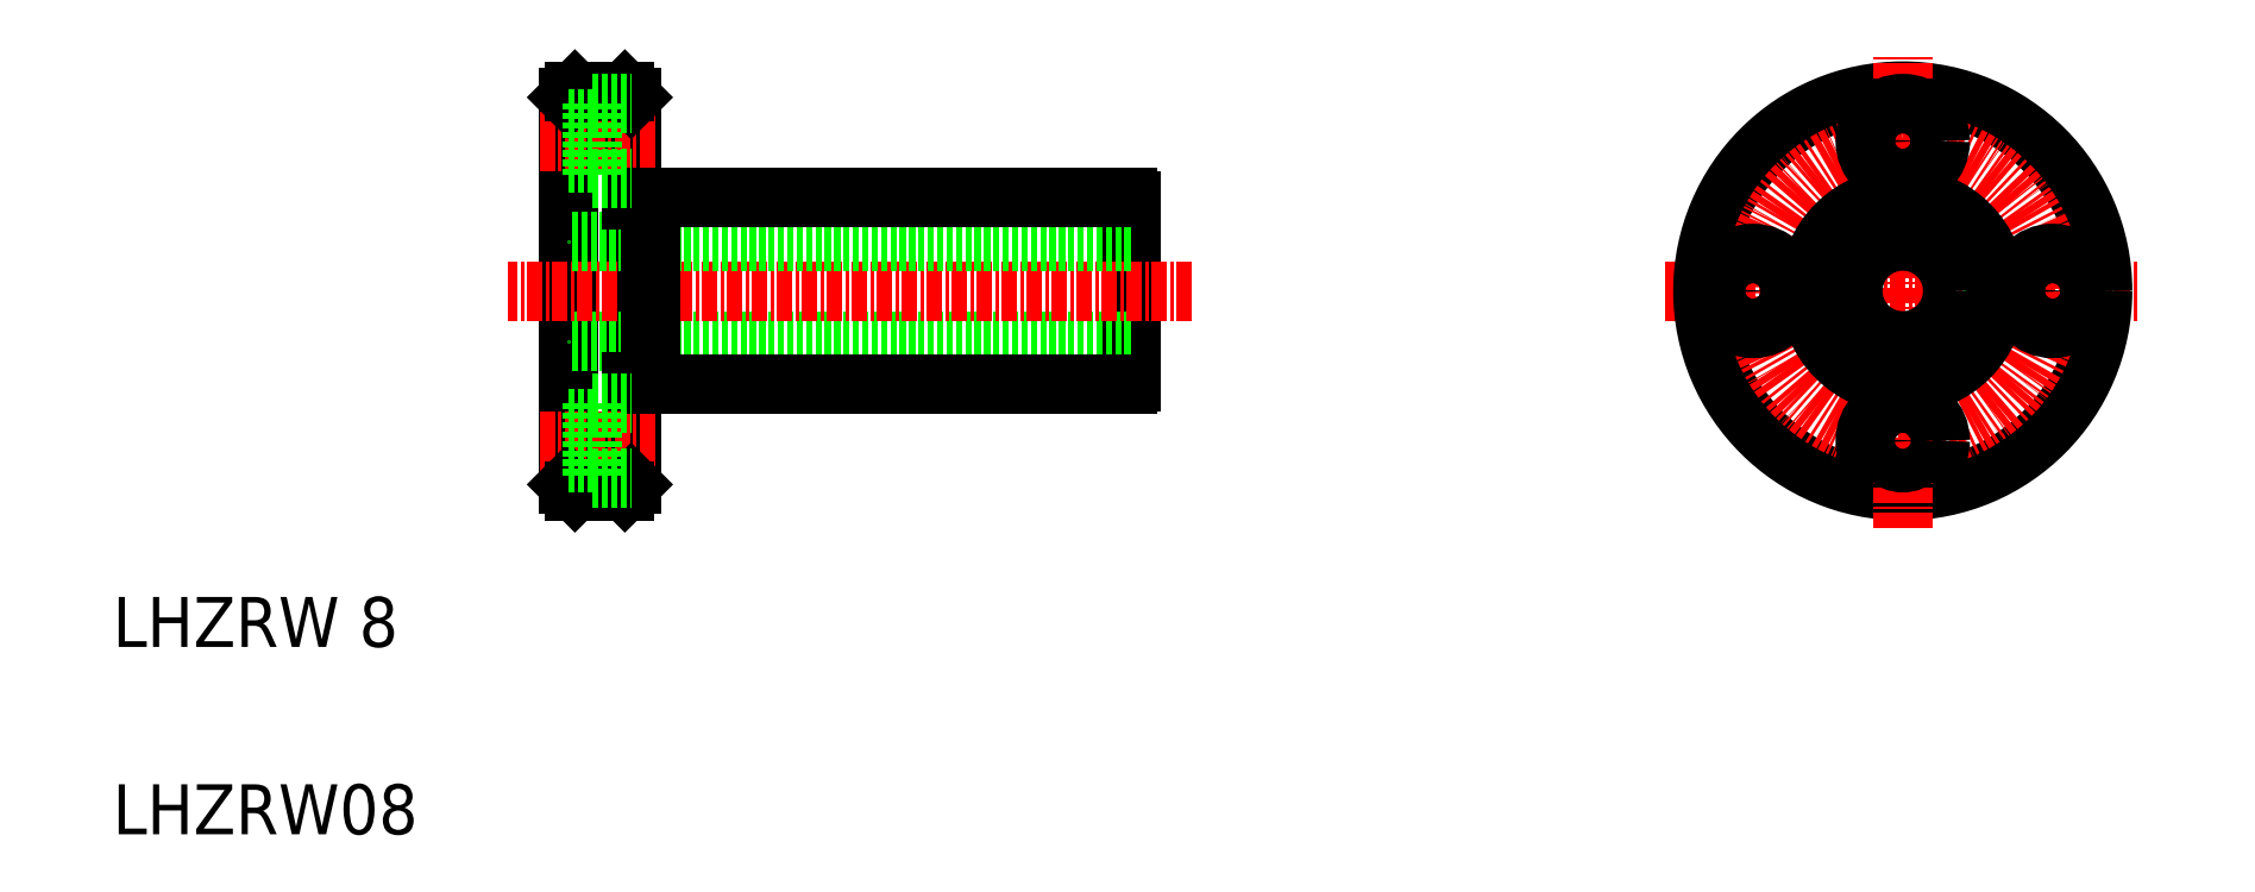
<metadata>
{"format":"dxf","ext":"dxf","renderer":"ezdxf+matplotlib","layout":"modelspace","background":"white","min_lineweight":24,"dpi":150}
</metadata>
<code>
0
SECTION
2
ENTITIES
0
LINE
8
0
10
36.51
20
28
30
0
11
36.51
21
59
31
0
0
LINE
8
0
10
41.51
20
28
30
0
11
41.51
21
59
31
0
0
LINE
8
0
10
81.51
20
36.26
30
0
11
81.51
21
50.75
31
0
0
TEXT
8
0
10
0
20
15
30
0
40
4
1
LHZRW 8
0
TEXT
8
0
10
0
20
0
30
0
40
4
1
LHZRW08
0
LINE
8
0
10
81.51
20
39.5
30
0
11
36.51
21
39.5
31
0
0
LINE
8
0
10
43.11
20
36
30
0
11
81.26
21
36
31
0
0
LINE
8
CENTER
10
43.43
20
31.5
30
0
11
34.16
21
31.5
31
0
0
LINE
8
0
10
41.01
20
27.5
30
0
11
37.01
21
27.5
31
0
0
LINE
8
0
10
37.01
20
27.5
30
0
11
36.51
21
28
31
0
0
LINE
8
0
10
41.01
20
27.5
30
0
11
41.51
21
28
31
0
0
LINE
8
0
10
51.14
20
36
30
0
11
51.14
21
36
31
0
0
LINE
8
0
10
60.76
20
36
30
0
11
60.76
21
36
31
0
0
LINE
8
CENTER
10
86.44
20
43.5
30
0
11
31.61
21
43.5
31
0
0
LINE
8
0
10
81.51
20
47.5
30
0
11
36.51
21
47.5
31
0
0
LINE
8
0
10
43.11
20
51
30
0
11
81.26
21
51
31
0
0
LINE
8
CENTER
10
43.43
20
55.5
30
0
11
34.16
21
55.5
31
0
0
LINE
8
0
10
41.01
20
59.5
30
0
11
37.01
21
59.5
31
0
0
LINE
8
0
10
37.01
20
59.5
30
0
11
36.51
21
59
31
0
0
LINE
8
0
10
41.01
20
59.5
30
0
11
41.51
21
59
31
0
0
LINE
8
CENTER
10
124.3
20
43.5
30
0
11
162.3
21
43.5
31
0
0
CIRCLE
8
0
10
143.3
20
43.5
30
0
40
16
0
CIRCLE
8
CENTER
10
143.3
20
43.5
30
0
40
12
0
CIRCLE
8
0
10
143.3
20
31.5
30
0
40
3
0
LINE
8
CENTER
10
143.3
20
24.5
30
0
11
143.3
21
62.5
31
0
0
CIRCLE
8
0
10
143.3
20
31.5
30
0
40
1.75
0
CIRCLE
8
0
10
143.3
20
43.5
30
0
40
7.25
0
CIRCLE
8
0
10
143.3
20
43.5
30
0
40
7.5
0
CIRCLE
8
0
10
131.3
20
43.5
30
0
40
3
0
CIRCLE
8
0
10
131.3
20
43.5
30
0
40
1.75
0
CIRCLE
8
0
10
143.3
20
43.5
30
0
40
4
0
CIRCLE
8
0
10
143.3
20
55.5
30
0
40
3
0
CIRCLE
8
0
10
143.3
20
55.5
30
0
40
1.75
0
CIRCLE
8
0
10
155.3
20
43.5
30
0
40
3
0
CIRCLE
8
0
10
155.3
20
43.5
30
0
40
1.75
0
ARC
8
0
10
80.76
20
50.25
30
0
40
0.9
50
33.56
51
56.44
0
ARC
8
0
10
80.76
20
36.75
30
0
40
0.9
50
303.6
51
326.4
0
LINE
8
0
10
43.11
20
36
30
0
11
43.11
21
51
31
0
0
LINE
8
0
10
41.51
20
36.25
30
0
11
43.11
21
36.25
31
0
0
LINE
8
0
10
41.51
20
50.75
30
0
11
43.11
21
50.75
31
0
0
LINE
8
0
10
38.41
20
52.5
30
0
11
41.51
21
52.5
31
0
0
LINE
8
0
10
38.41
20
58.5
30
0
11
38.41
21
52.5
31
0
0
LINE
8
0
10
36.51
20
53.75
30
0
11
38.41
21
53.75
31
0
0
LINE
8
0
10
38.41
20
58.5
30
0
11
41.51
21
58.5
31
0
0
LINE
8
0
10
36.51
20
57.25
30
0
11
38.41
21
57.25
31
0
0
LINE
8
0
10
38.41
20
34.5
30
0
11
38.41
21
28.5
31
0
0
LINE
8
0
10
36.51
20
33.25
30
0
11
38.41
21
33.25
31
0
0
LINE
8
0
10
38.41
20
34.5
30
0
11
41.51
21
34.5
31
0
0
LINE
8
0
10
38.41
20
28.5
30
0
11
41.51
21
28.5
31
0
0
LINE
8
0
10
36.51
20
29.75
30
0
11
38.41
21
29.75
31
0
0
ENDSEC
0
EOF

</code>
